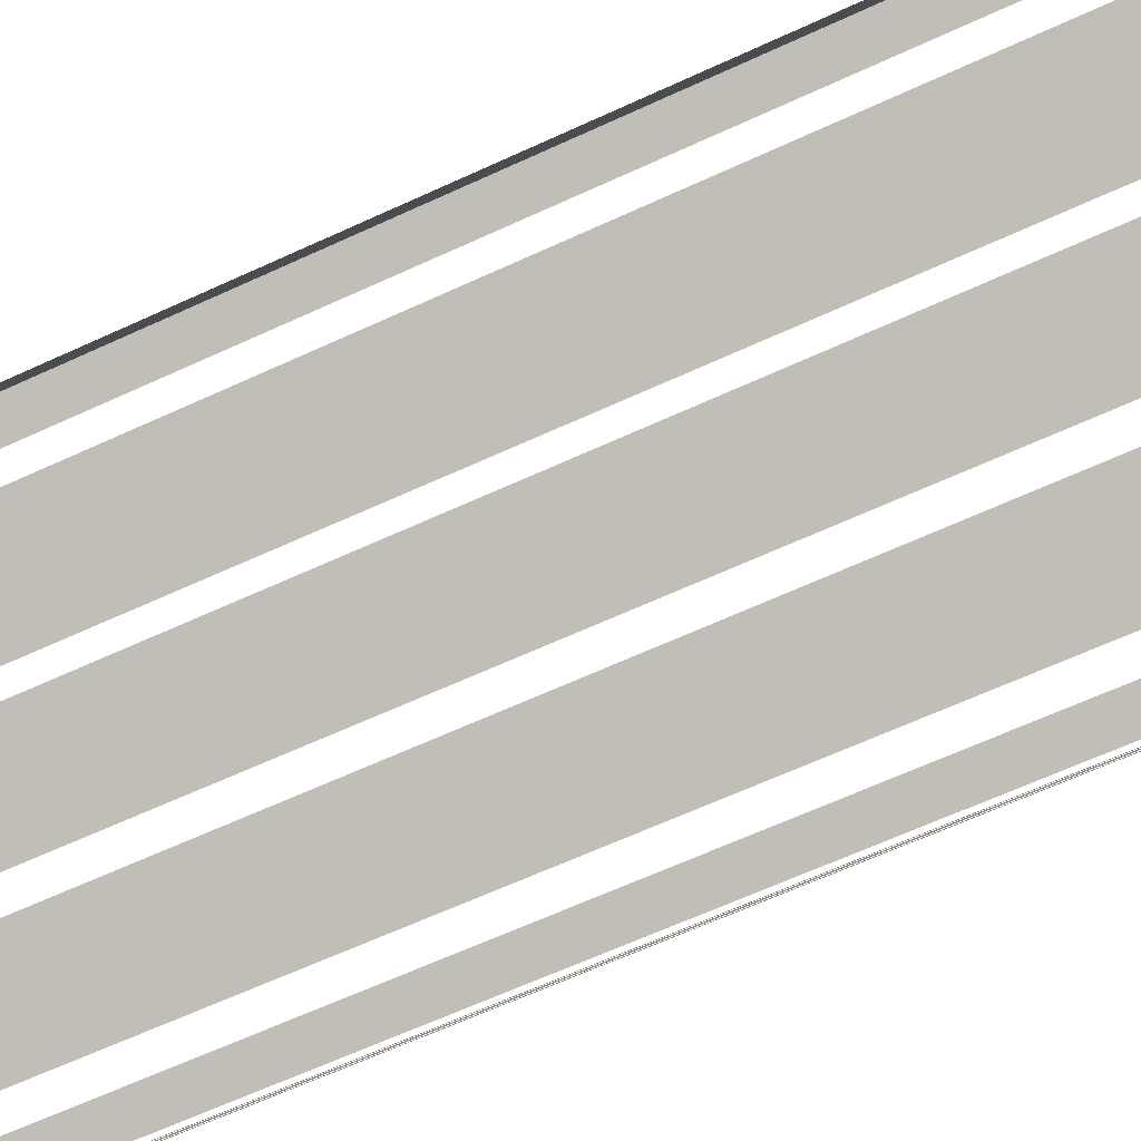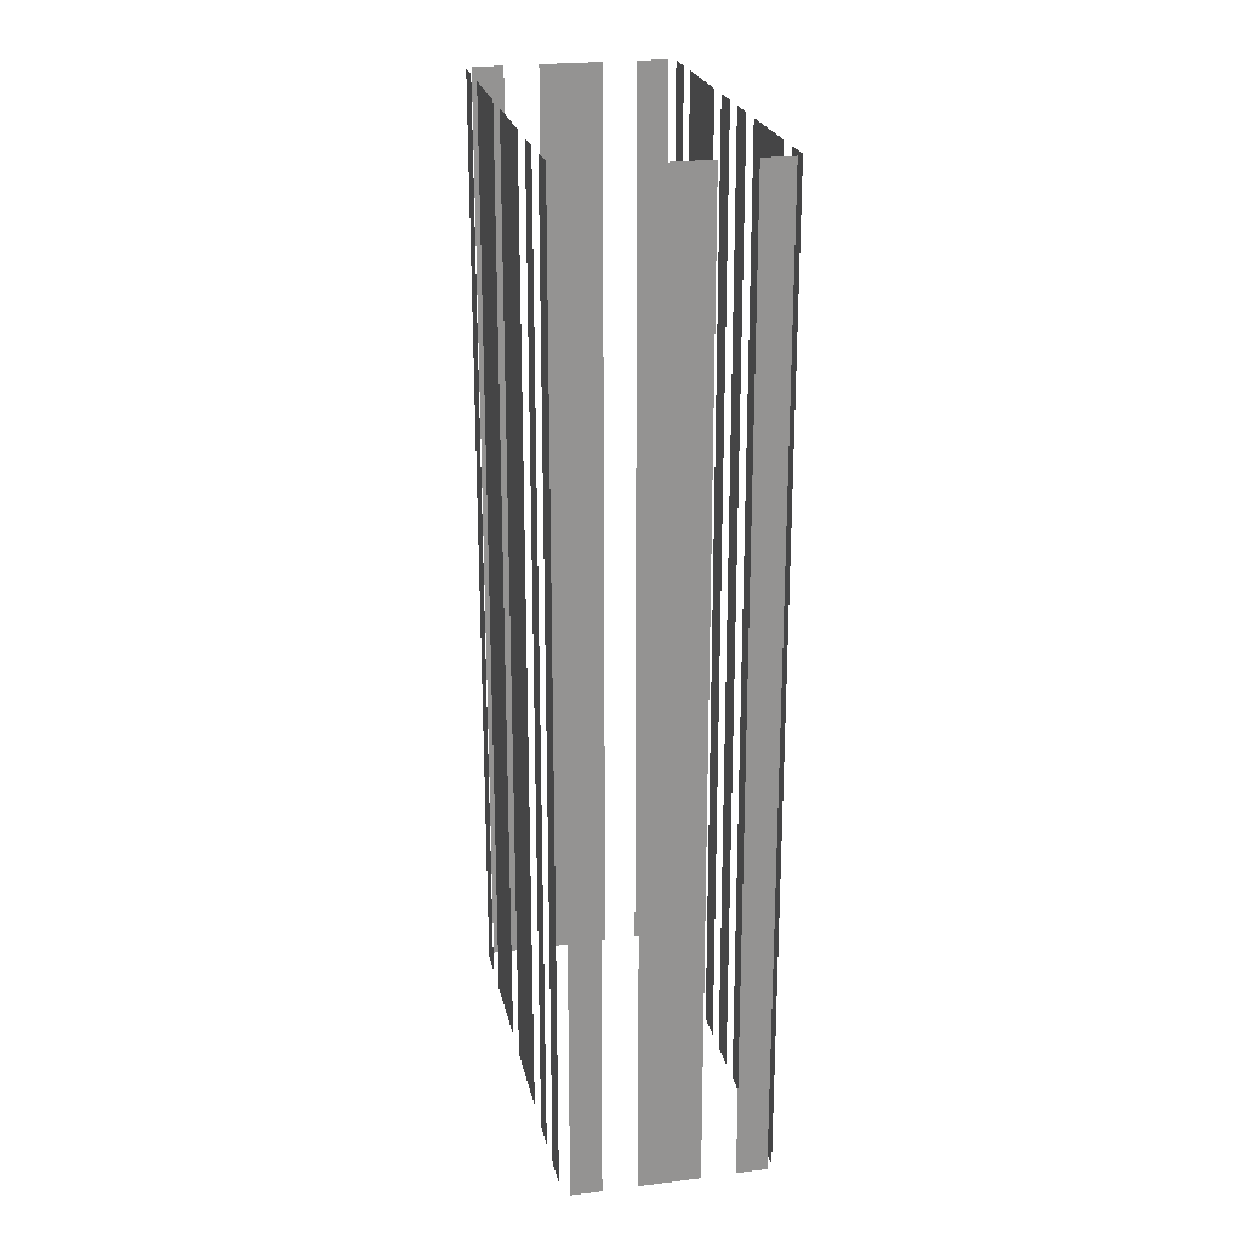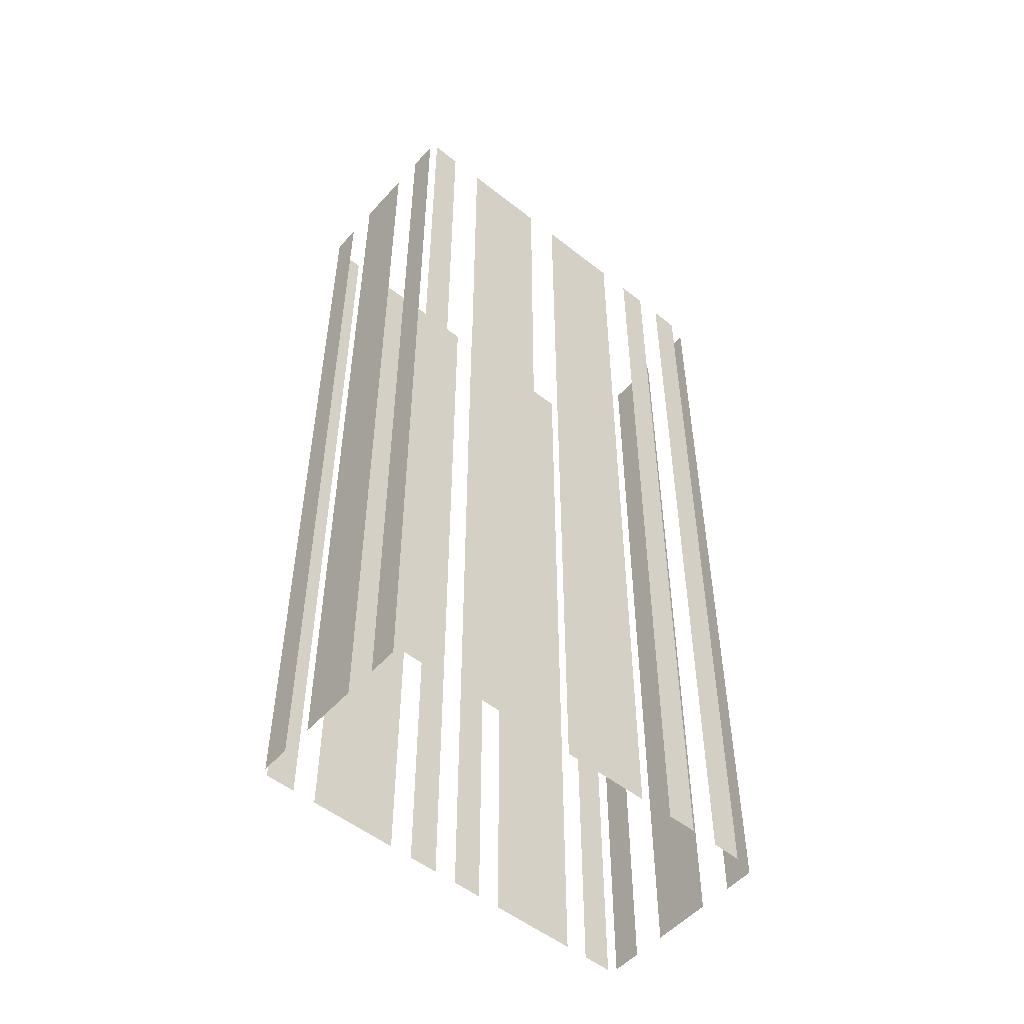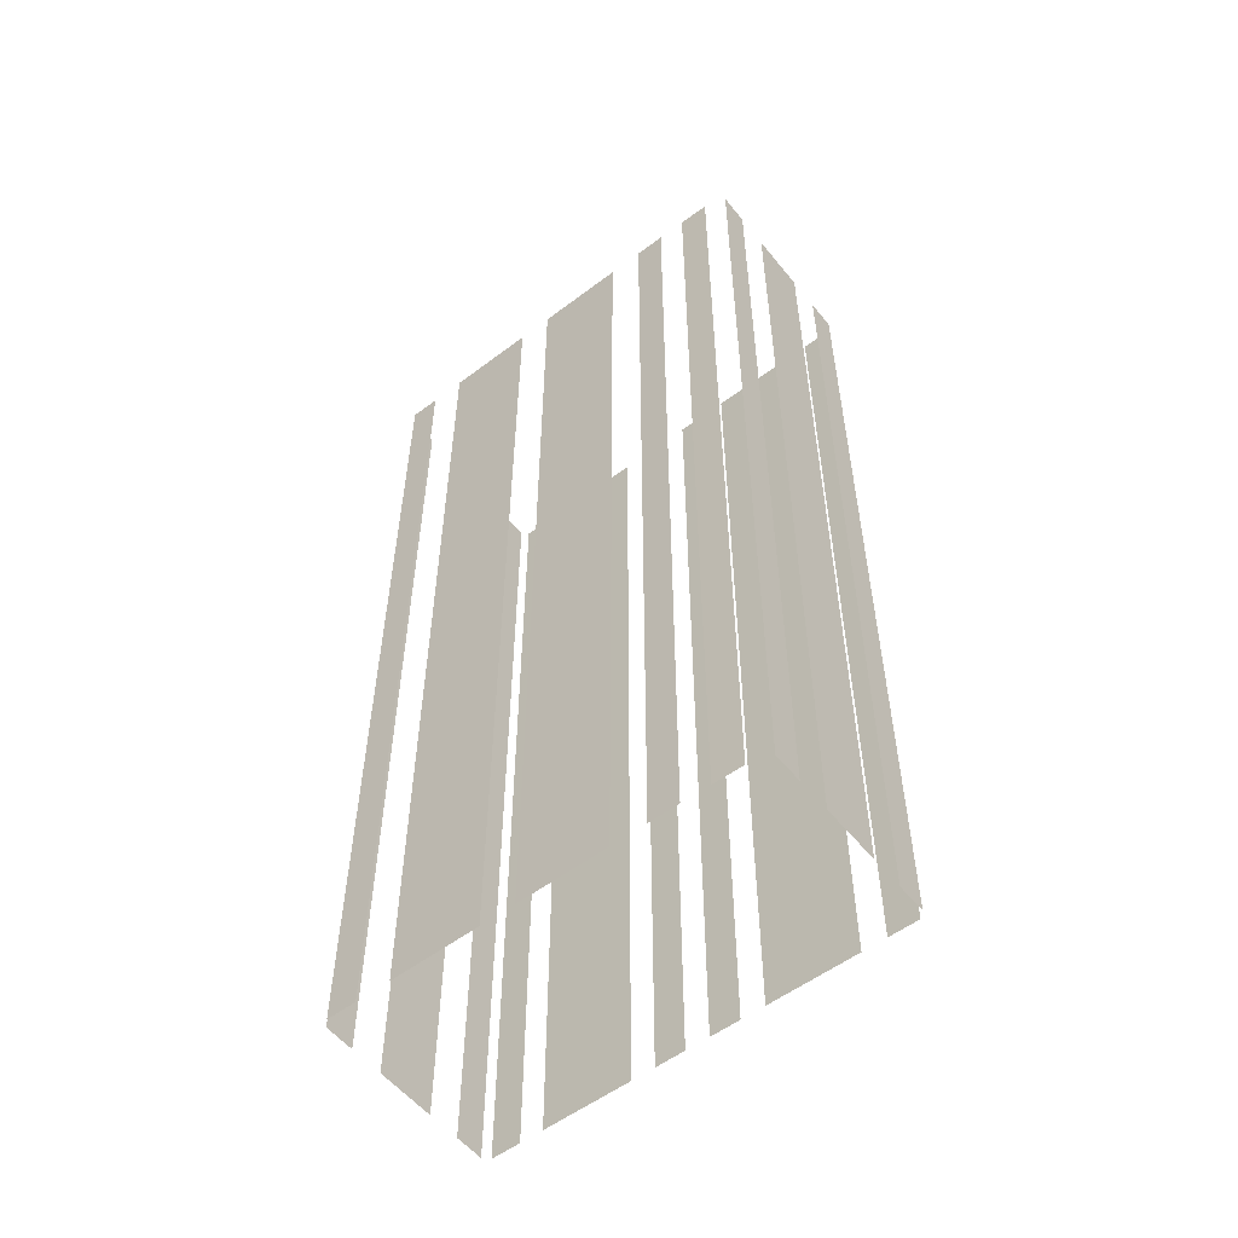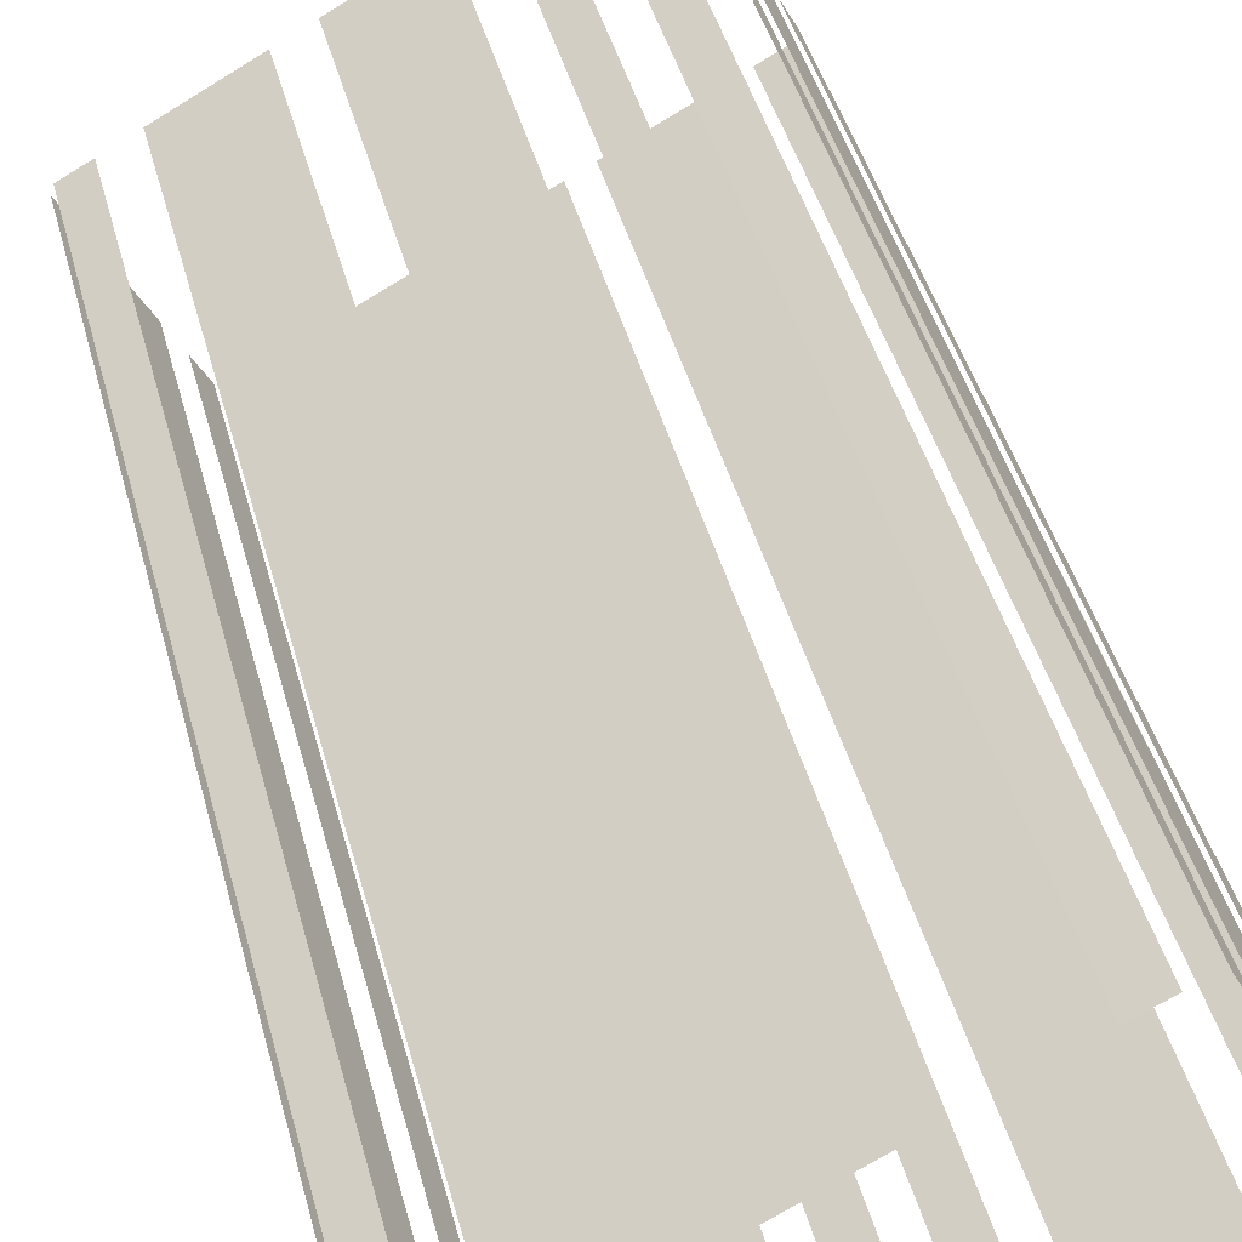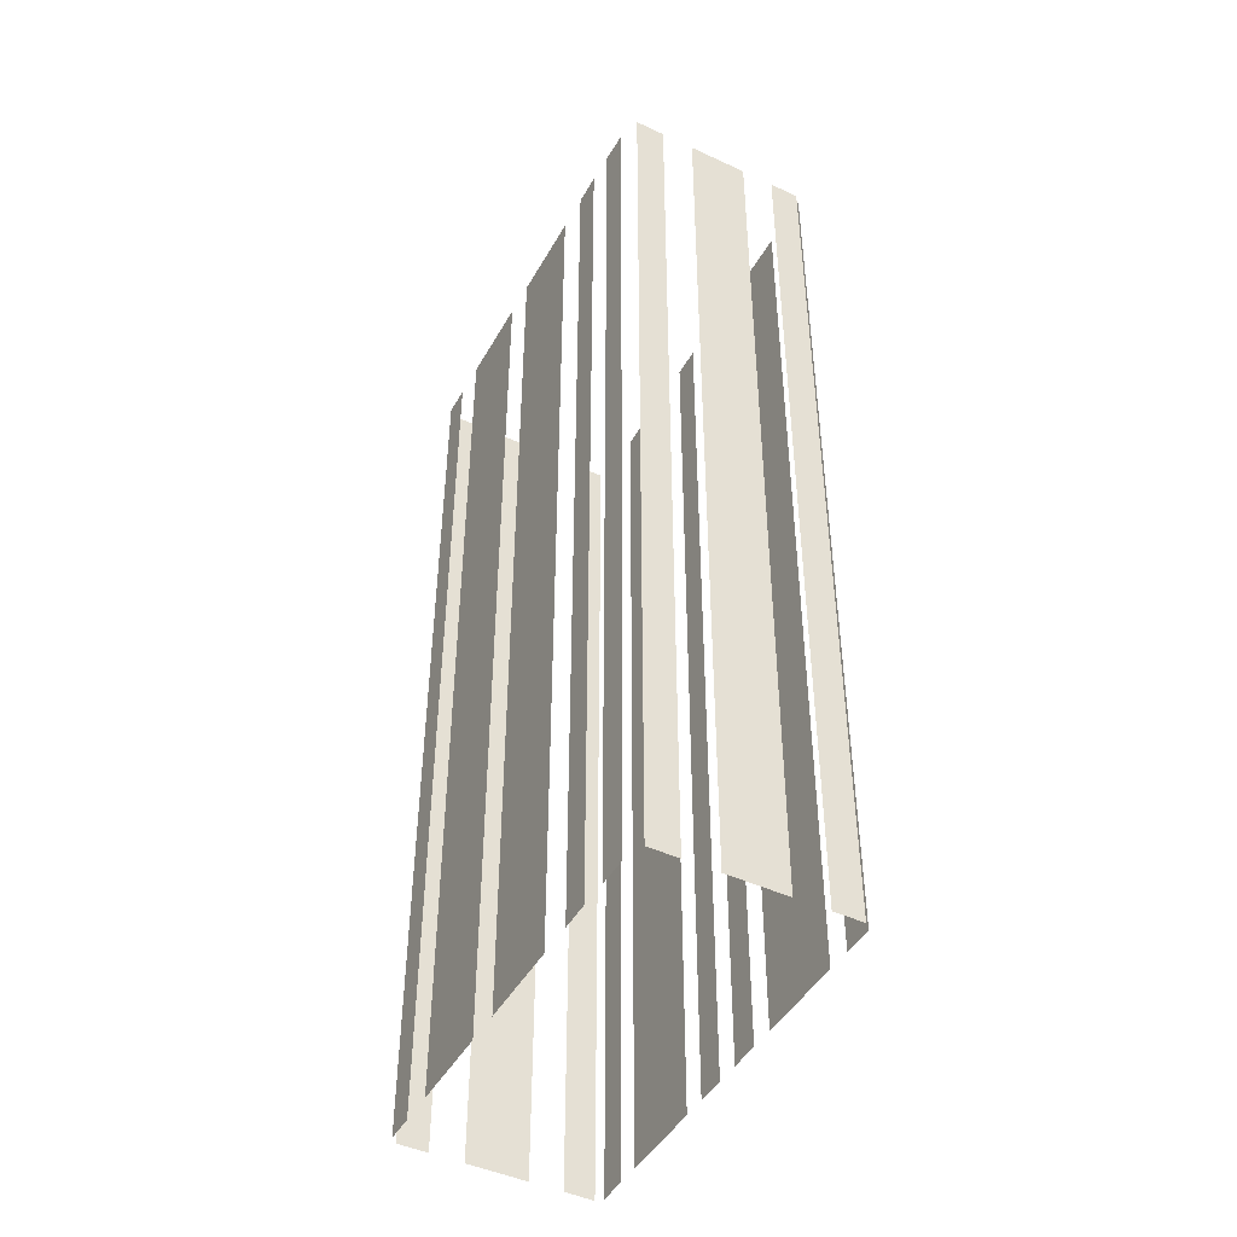
<metadata>
{"format":"obj","ext":"obj","renderer":"f3d","projection":"perspective","resolution":1024,"background":"white","views":[{"elev":-64.6,"azim":-65.1,"up":"+Y"},{"elev":23.4,"azim":-130.6,"up":"+Z"},{"elev":-52.5,"azim":111.1,"up":"+Z"},{"elev":-55.5,"azim":-170.1,"up":"+Z"},{"elev":42.5,"azim":165.7,"up":"+Y"},{"elev":-45.7,"azim":-146.5,"up":"+Z"}]}
</metadata>
<code>
o geometryt000010000010000110010110000110000110100000110100st39
v 791.2 -211.4 700.8
v 790.4 -213 700.8
v 790.4 -213 755.4
v 791.2 -211.4 755.4
v 793.8 -206.7 755.4
v 793.8 -206.7 700.8
v 792.1 -209.7 700.8
v 792.1 -209.7 755.4
v 795.5 -203.5 700.8
v 794.7 -205 700.8
v 794.7 -205 755.4
v 795.5 -203.5 755.4
v 790.6 -213.4 700.8
v 792.1 -214.2 700.8
v 792.1 -214.2 755.4
v 790.6 -213.4 755.4
v 793.3 -214.9 755.4
v 793.3 -214.9 700.8
v 797.9 -217.4 700.8
v 797.9 -217.4 755.4
v 799.1 -218 700.8
v 800.6 -218.8 700.8
v 800.6 -218.8 755.4
v 799.1 -218 755.4
v 801.8 -219.5 700.8
v 803.3 -220.3 700.8
v 803.3 -220.3 755.4
v 801.8 -219.5 755.4
v 804.5 -221 755.4
v 804.5 -221 700.8
v 809.1 -223.4 700.8
v 809.1 -223.4 755.4
v 810.3 -224.1 755.4
v 810.3 -224.1 700.8
v 811.8 -224.9 700.8
v 811.8 -224.9 755.4
v 798.3 -204.5 700.8
v 796.8 -203.7 700.8
v 796.8 -203.7 755.4
v 798.3 -204.5 755.4
v 801.3 -206.1 700.8
v 799.8 -205.3 700.8
v 799.8 -205.3 755.4
v 801.3 -206.1 755.4
v 807.6 -209.6 700.8
v 803.1 -207.1 700.8
v 803.1 -207.1 755.4
v 807.6 -209.6 755.4
v 814 -213 700.8
v 809.4 -210.5 700.8
v 809.4 -210.5 755.4
v 814 -213 755.4
v 817.3 -214.8 755.4
v 817.3 -214.8 700.8
v 815.7 -214 700.8
v 815.7 -214 755.4
v 812.3 -224.8 755.4
v 812.3 -224.8 700.8
v 813.1 -223.2 700.8
v 813.1 -223.2 755.4
v 814 -221.6 755.4
v 814 -221.6 700.8
v 815.7 -218.5 700.8
v 815.7 -218.5 755.4
v 816.6 -216.8 755.4
v 816.6 -216.8 700.8
v 817.4 -215.3 700.8
v 817.4 -215.3 755.4
f 1 2 3
f 4 1 3
f 9 10 11
f 12 9 11
f 13 14 15
f 16 13 15
f 17 18 19
f 17 19 20
f 21 22 23
f 24 21 23
f 25 26 27
f 28 25 27
f 33 34 35
f 33 35 36
f 37 38 39
f 40 37 39
f 41 42 43
f 44 41 43
f 45 46 47
f 48 45 47
f 49 50 51
f 52 49 51
f 53 54 55
f 53 55 56
f 57 58 59
f 57 59 60
f 61 62 63
f 61 63 64
f 65 66 67
f 65 67 68
f 5 6 7
f 5 7 8
f 29 30 31
f 29 31 32

</code>
